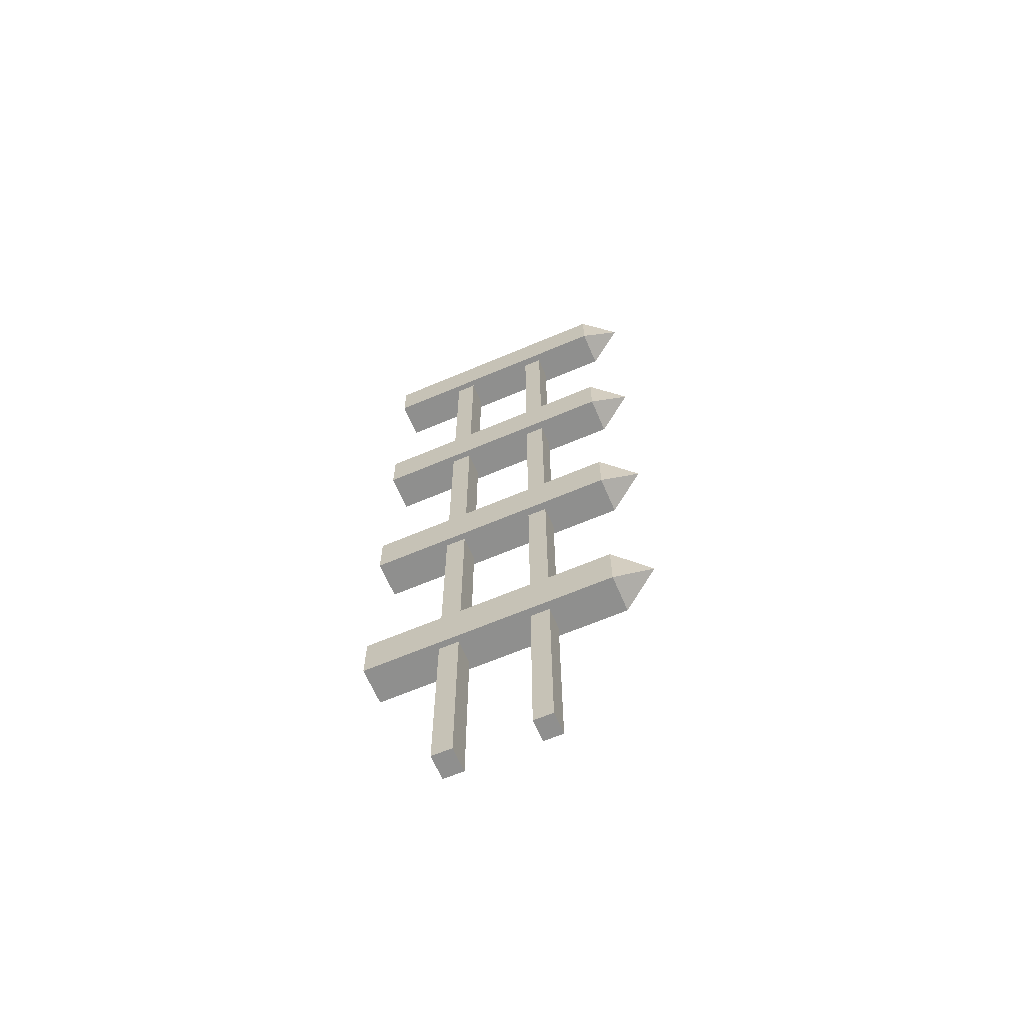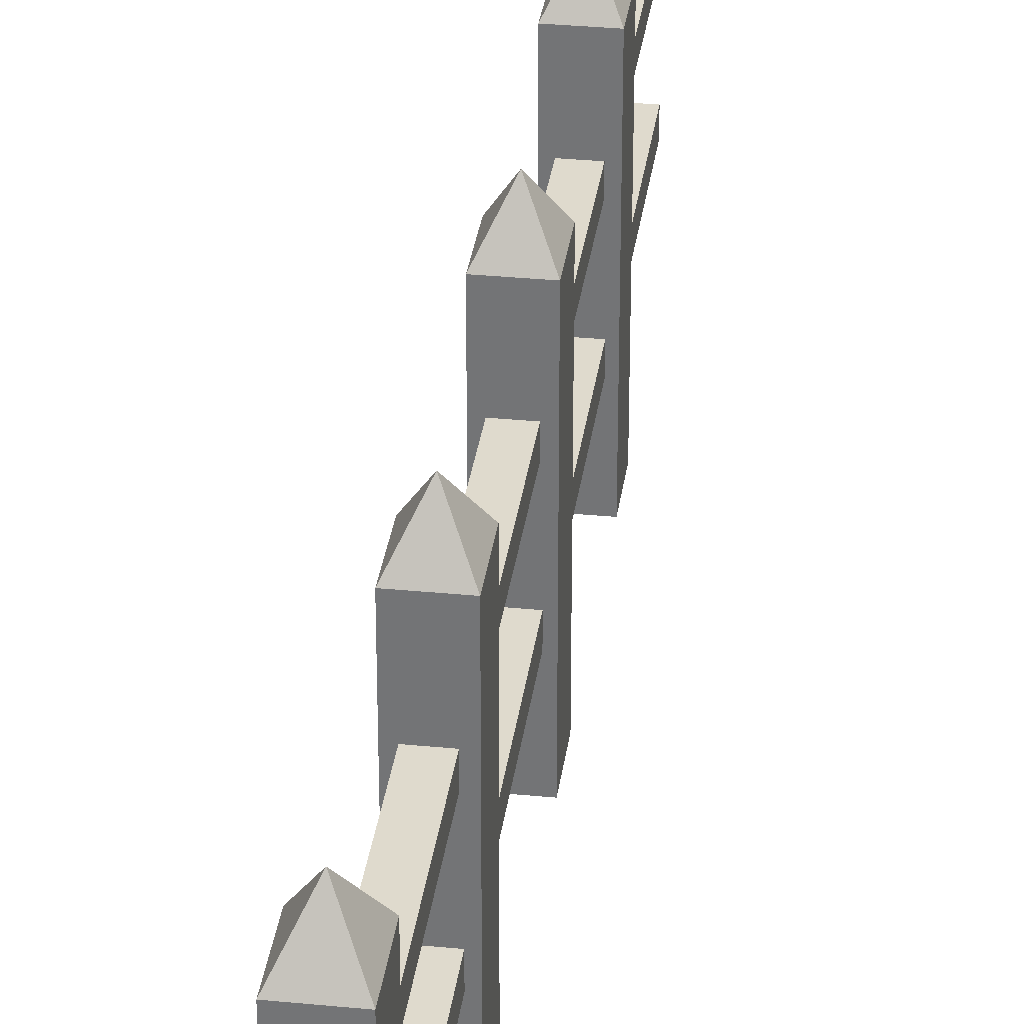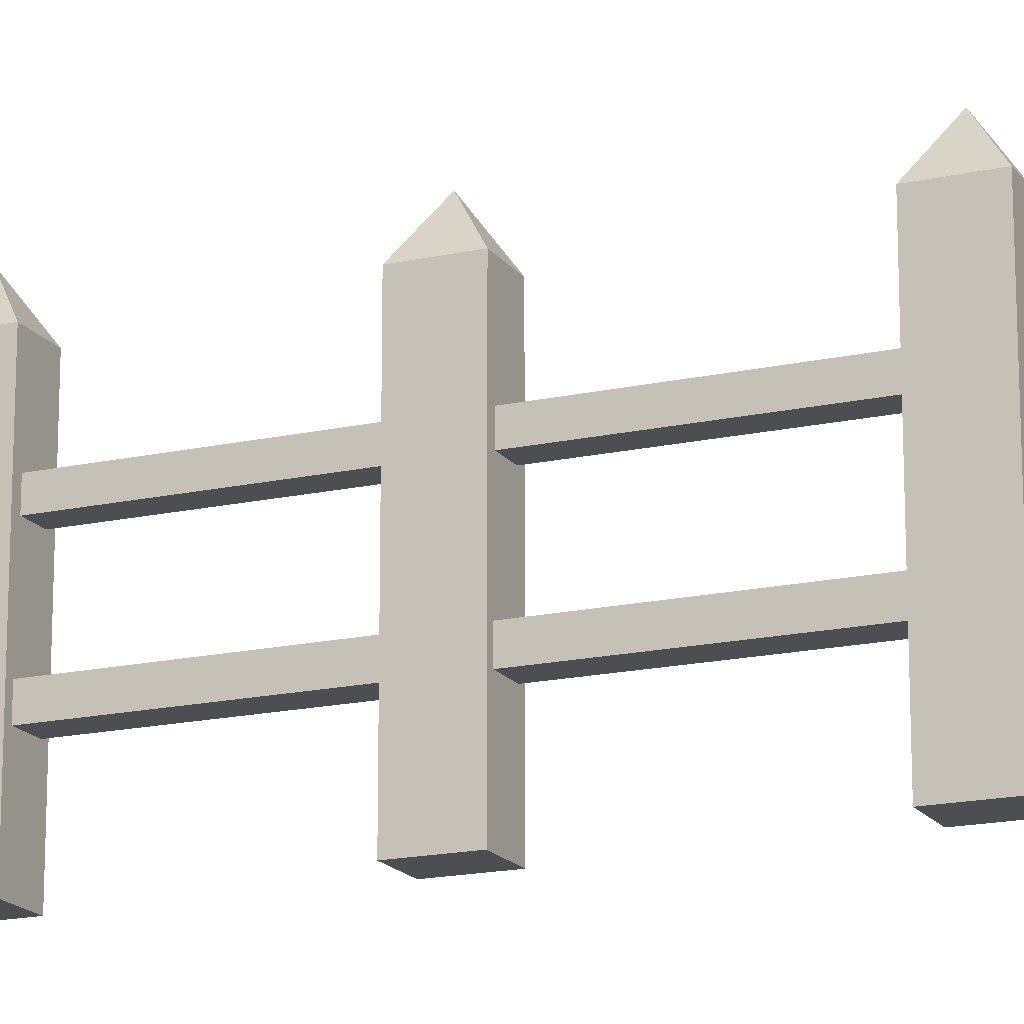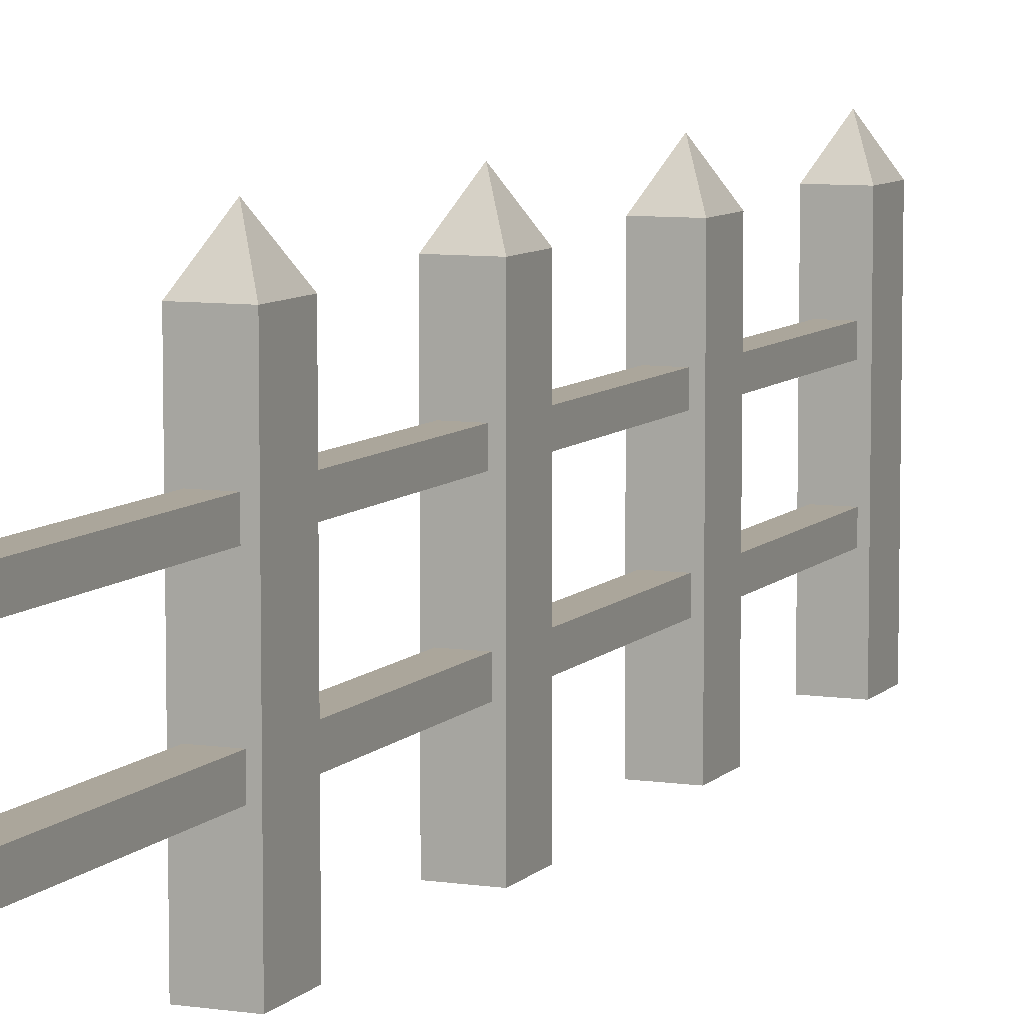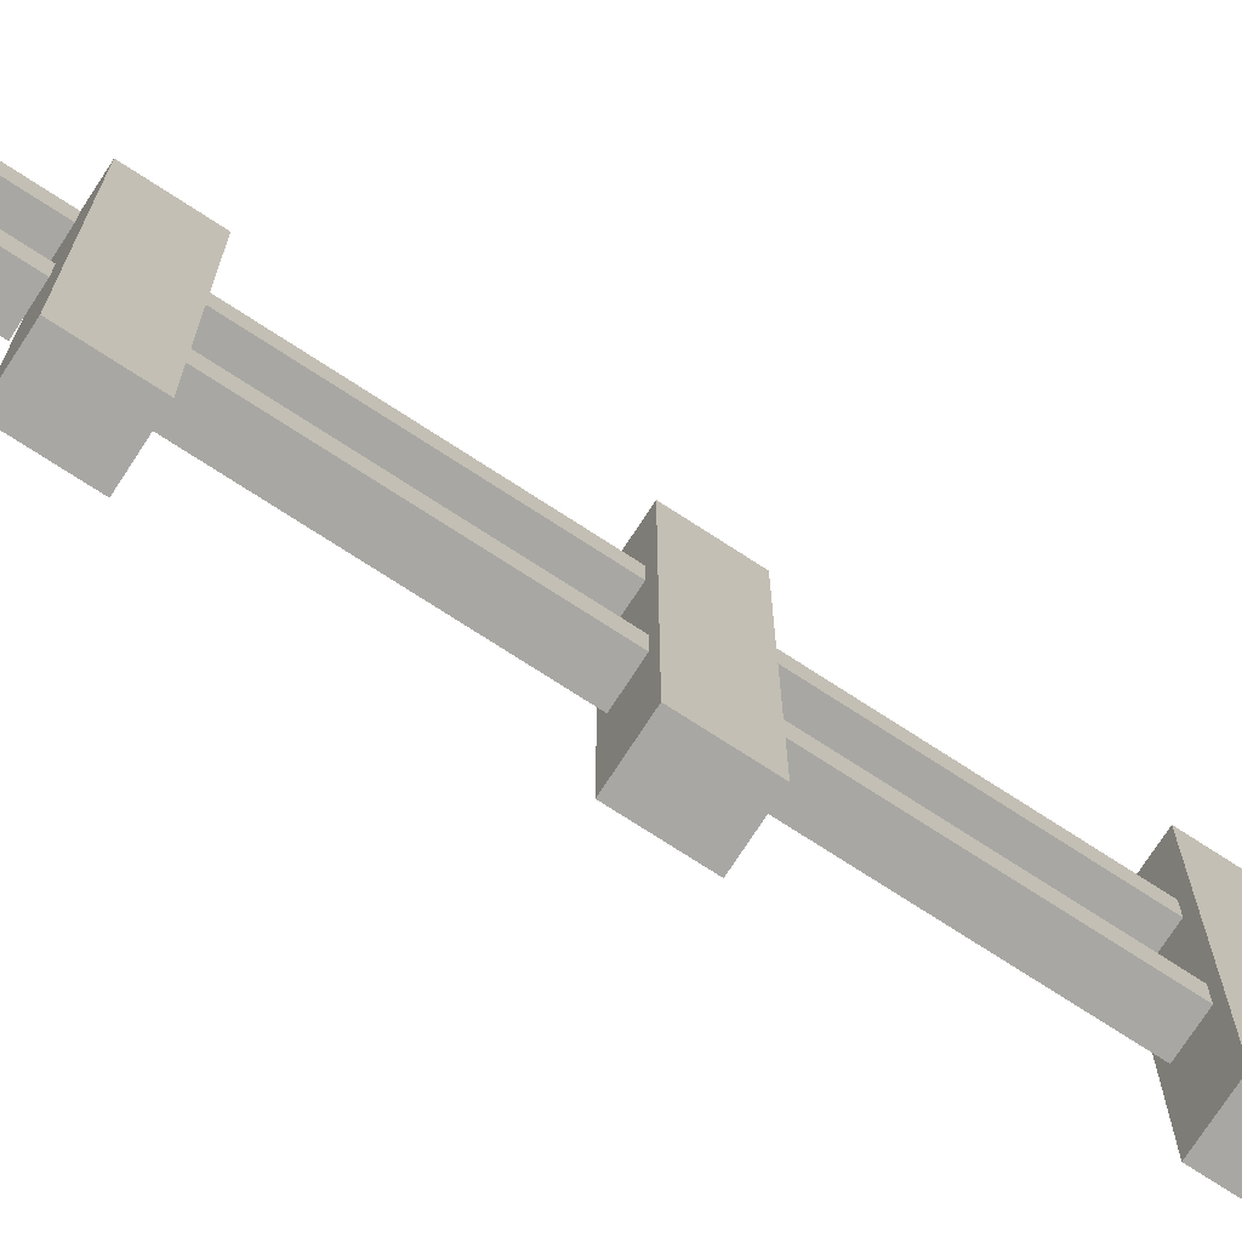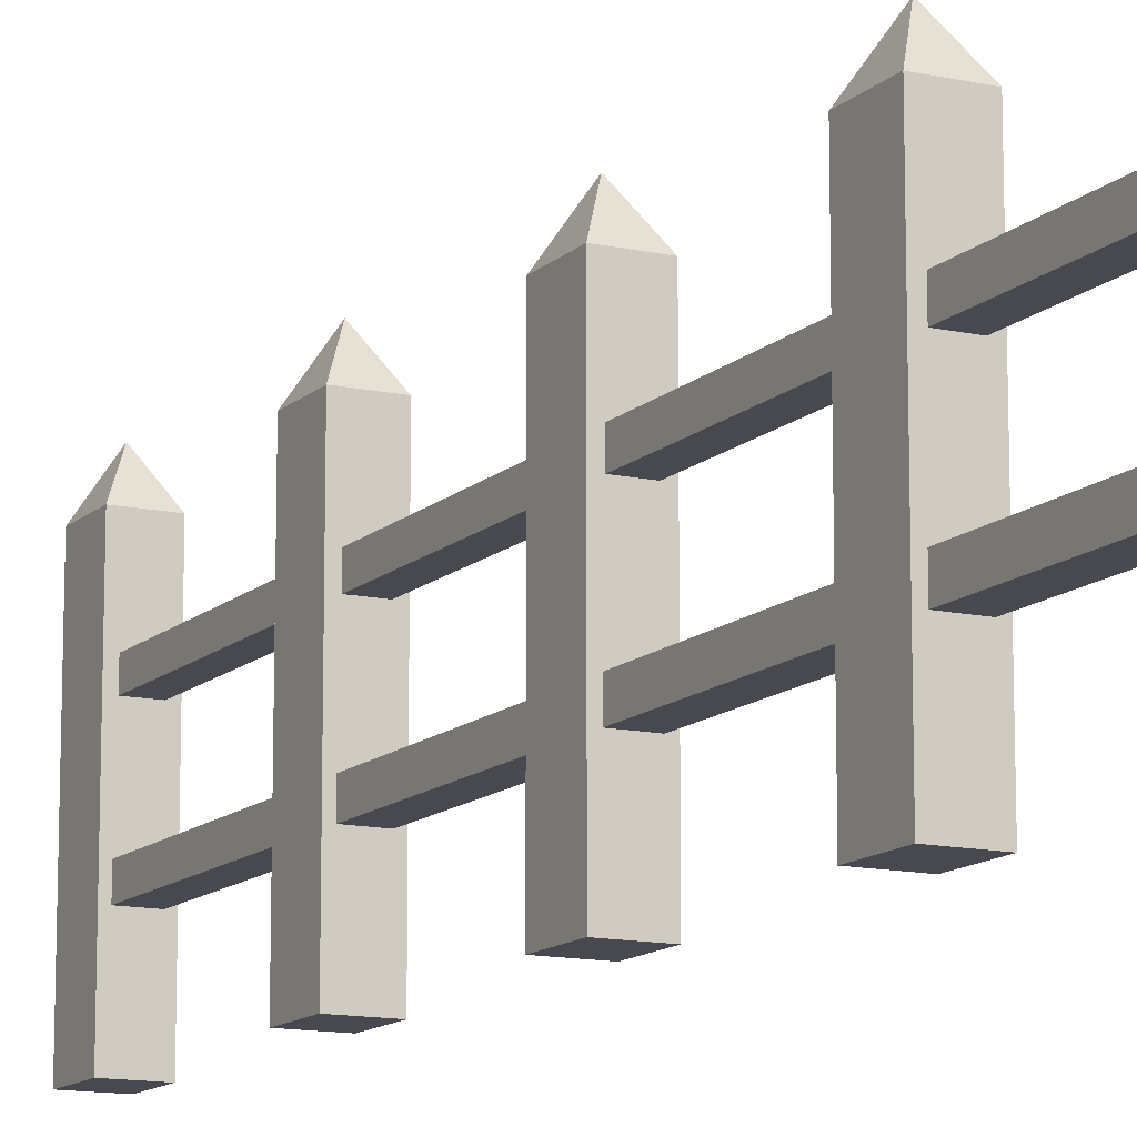
<metadata>
{"format":"obj","ext":"obj","renderer":"f3d","projection":"perspective","resolution":1024,"background":"white","views":[{"elev":-65.2,"azim":113.1,"up":"+Z"},{"elev":32.8,"azim":7.7,"up":"+Y"},{"elev":-17.2,"azim":-66.0,"up":"+Y"},{"elev":7.9,"azim":-157.2,"up":"+Y"},{"elev":-74.4,"azim":57.0,"up":"+Y"},{"elev":-12.7,"azim":152.7,"up":"+Y"}]}
</metadata>
<code>
o Cube
v -0.1483 -1 0.1889
v -0.1483 1 0.1889
v -0.1483 -1 -0.1889
v -0.1483 1 -0.1889
v 0.1483 -1 0.1889
v 0.1483 1 0.1889
v 0.1483 -1 -0.1889
v 0.1483 1 -0.1889
v 0 1.283 0
v -0.1483 0.5394 0.1889
v -0.08741 0.4785 -0.1889
v 0.08741 0.4785 -0.1889
v 0.1483 0.5394 0.1889
v -0.08741 0.3273 -0.1889
v 0.08741 0.3273 -0.1889
v 0.1483 0.2664 0.1889
v -0.1483 0.2664 0.1889
v -0.09825 -0.2449 -0.1889
v 0.09825 -0.2449 -0.1889
v 0.1483 -0.1949 0.1889
v -0.1483 -0.1949 0.1889
v -0.09825 -0.4049 -0.1889
v 0.09825 -0.4049 -0.1889
v 0.1483 -0.455 0.1889
v -0.1483 -0.455 0.1889
v -0.1483 0.5394 -0.1889
v 0.1483 0.5394 -0.1889
v -0.1483 0.2664 -0.1889
v 0.1483 0.2664 -0.1889
v -0.1483 -0.1949 -0.1889
v 0.1483 -0.1949 -0.1889
v -0.1483 -0.455 -0.1889
v 0.1483 -0.455 -0.1889
v -0.08741 0.4785 -1.636
v 0.08741 0.4785 -1.636
v -0.08741 0.3273 -1.636
v 0.08741 0.3273 -1.636
v -0.09825 -0.2449 -1.636
v 0.09825 -0.2449 -1.636
v -0.09825 -0.4049 -1.636
v 0.09825 -0.4049 -1.636
f 10 2 4 26
f 26 4 8 27
f 27 8 6 13
f 13 6 2 10
f 3 7 5 1
f 8 4 9
f 6 8 9
f 4 2 9
f 2 6 9
f 16 13 10 17
f 29 27 13 16
f 11 12 35 34
f 17 10 26 28
f 21 17 28 30
f 30 28 29 31
f 31 29 16 20
f 20 16 17 21
f 24 20 21 25
f 33 31 20 24
f 23 22 40 41
f 25 21 30 32
f 1 25 32 3
f 3 32 33 7
f 7 33 24 5
f 5 24 25 1
f 12 11 26 27
f 11 14 28 26
f 15 12 27 29
f 14 15 29 28
f 19 18 30 31
f 18 22 32 30
f 23 19 31 33
f 22 23 33 32
f 36 34 35 37
f 40 38 39 41
f 22 18 38 40
f 15 14 36 37
f 14 11 34 36
f 19 23 41 39
f 18 19 39 38
f 12 15 37 35
o Cube.001
v -0.1483 -1 -1.65
v -0.1483 1 -1.65
v -0.1483 -1 -2.027
v -0.1483 1 -2.027
v 0.1483 -1 -1.65
v 0.1483 1 -1.65
v 0.1483 -1 -2.027
v 0.1483 1 -2.027
v 0 1.283 -1.838
v -0.1483 0.5394 -1.65
v -0.08741 0.4785 -2.027
v 0.08741 0.4785 -2.027
v 0.1483 0.5394 -1.65
v -0.08741 0.3273 -2.027
v 0.08741 0.3273 -2.027
v 0.1483 0.2664 -1.65
v -0.1483 0.2664 -1.65
v -0.09825 -0.2449 -2.027
v 0.09825 -0.2449 -2.027
v 0.1483 -0.1949 -1.65
v -0.1483 -0.1949 -1.65
v -0.09825 -0.4049 -2.027
v 0.09825 -0.4049 -2.027
v 0.1483 -0.455 -1.65
v -0.1483 -0.455 -1.65
v -0.1483 0.5394 -2.027
v 0.1483 0.5394 -2.027
v -0.1483 0.2664 -2.027
v 0.1483 0.2664 -2.027
v -0.1483 -0.1949 -2.027
v 0.1483 -0.1949 -2.027
v -0.1483 -0.455 -2.027
v 0.1483 -0.455 -2.027
v -0.08741 0.4785 -3.474
v 0.08741 0.4785 -3.474
v -0.08741 0.3273 -3.474
v 0.08741 0.3273 -3.474
v -0.09825 -0.2449 -3.474
v 0.09825 -0.2449 -3.474
v -0.09825 -0.4049 -3.474
v 0.09825 -0.4049 -3.474
f 51 43 45 67
f 67 45 49 68
f 68 49 47 54
f 54 47 43 51
f 44 48 46 42
f 49 45 50
f 47 49 50
f 45 43 50
f 43 47 50
f 57 54 51 58
f 70 68 54 57
f 52 53 76 75
f 58 51 67 69
f 62 58 69 71
f 71 69 70 72
f 72 70 57 61
f 61 57 58 62
f 65 61 62 66
f 74 72 61 65
f 64 63 81 82
f 66 62 71 73
f 42 66 73 44
f 44 73 74 48
f 48 74 65 46
f 46 65 66 42
f 53 52 67 68
f 52 55 69 67
f 56 53 68 70
f 55 56 70 69
f 60 59 71 72
f 59 63 73 71
f 64 60 72 74
f 63 64 74 73
f 77 75 76 78
f 81 79 80 82
f 63 59 79 81
f 56 55 77 78
f 55 52 75 77
f 60 64 82 80
f 59 60 80 79
f 53 56 78 76
o Cube.002
v -0.1483 -1 -3.431
v -0.1483 1 -3.431
v -0.1483 -1 -3.809
v -0.1483 1 -3.809
v 0.1483 -1 -3.431
v 0.1483 1 -3.431
v 0.1483 -1 -3.809
v 0.1483 1 -3.809
v 0 1.283 -3.62
v -0.1483 0.5394 -3.431
v -0.08741 0.4785 -3.809
v 0.08741 0.4785 -3.809
v 0.1483 0.5394 -3.431
v -0.08741 0.3273 -3.809
v 0.08741 0.3273 -3.809
v 0.1483 0.2664 -3.431
v -0.1483 0.2664 -3.431
v -0.09825 -0.2449 -3.809
v 0.09825 -0.2449 -3.809
v 0.1483 -0.1949 -3.431
v -0.1483 -0.1949 -3.431
v -0.09825 -0.4049 -3.809
v 0.09825 -0.4049 -3.809
v 0.1483 -0.455 -3.431
v -0.1483 -0.455 -3.431
v -0.1483 0.5394 -3.809
v 0.1483 0.5394 -3.809
v -0.1483 0.2664 -3.809
v 0.1483 0.2664 -3.809
v -0.1483 -0.1949 -3.809
v 0.1483 -0.1949 -3.809
v -0.1483 -0.455 -3.809
v 0.1483 -0.455 -3.809
v -0.08741 0.4785 -5.256
v 0.08741 0.4785 -5.256
v -0.08741 0.3273 -5.256
v 0.08741 0.3273 -5.256
v -0.09825 -0.2449 -5.256
v 0.09825 -0.2449 -5.256
v -0.09825 -0.4049 -5.256
v 0.09825 -0.4049 -5.256
f 92 84 86 108
f 108 86 90 109
f 109 90 88 95
f 95 88 84 92
f 85 89 87 83
f 90 86 91
f 88 90 91
f 86 84 91
f 84 88 91
f 98 95 92 99
f 111 109 95 98
f 93 94 117 116
f 99 92 108 110
f 103 99 110 112
f 112 110 111 113
f 113 111 98 102
f 102 98 99 103
f 106 102 103 107
f 115 113 102 106
f 105 104 122 123
f 107 103 112 114
f 83 107 114 85
f 85 114 115 89
f 89 115 106 87
f 87 106 107 83
f 94 93 108 109
f 93 96 110 108
f 97 94 109 111
f 96 97 111 110
f 101 100 112 113
f 100 104 114 112
f 105 101 113 115
f 104 105 115 114
f 118 116 117 119
f 122 120 121 123
f 104 100 120 122
f 97 96 118 119
f 96 93 116 118
f 101 105 123 121
f 100 101 121 120
f 94 97 119 117
o Cube.003
v -0.1483 -1 -5.184
v -0.1483 1 -5.184
v -0.1483 -1 -5.562
v -0.1483 1 -5.562
v 0.1483 -1 -5.184
v 0.1483 1 -5.184
v 0.1483 -1 -5.562
v 0.1483 1 -5.562
v 0 1.283 -5.373
v -0.1483 0.5394 -5.184
v -0.08741 0.4785 -5.562
v 0.08741 0.4785 -5.562
v 0.1483 0.5394 -5.184
v -0.08741 0.3273 -5.562
v 0.08741 0.3273 -5.562
v 0.1483 0.2664 -5.184
v -0.1483 0.2664 -5.184
v -0.09825 -0.2449 -5.562
v 0.09825 -0.2449 -5.562
v 0.1483 -0.1949 -5.184
v -0.1483 -0.1949 -5.184
v -0.09825 -0.4049 -5.562
v 0.09825 -0.4049 -5.562
v 0.1483 -0.455 -5.184
v -0.1483 -0.455 -5.184
v -0.1483 0.5394 -5.562
v 0.1483 0.5394 -5.562
v -0.1483 0.2664 -5.562
v 0.1483 0.2664 -5.562
v -0.1483 -0.1949 -5.562
v 0.1483 -0.1949 -5.562
v -0.1483 -0.455 -5.562
v 0.1483 -0.455 -5.562
v -0.08741 0.4785 -7.009
v 0.08741 0.4785 -7.009
v -0.08741 0.3273 -7.009
v 0.08741 0.3273 -7.009
v -0.09825 -0.2449 -7.009
v 0.09825 -0.2449 -7.009
v -0.09825 -0.4049 -7.009
v 0.09825 -0.4049 -7.009
f 133 125 127 149
f 149 127 131 150
f 150 131 129 136
f 136 129 125 133
f 126 130 128 124
f 131 127 132
f 129 131 132
f 127 125 132
f 125 129 132
f 139 136 133 140
f 152 150 136 139
f 134 135 158 157
f 140 133 149 151
f 144 140 151 153
f 153 151 152 154
f 154 152 139 143
f 143 139 140 144
f 147 143 144 148
f 156 154 143 147
f 146 145 163 164
f 148 144 153 155
f 124 148 155 126
f 126 155 156 130
f 130 156 147 128
f 128 147 148 124
f 135 134 149 150
f 134 137 151 149
f 138 135 150 152
f 137 138 152 151
f 142 141 153 154
f 141 145 155 153
f 146 142 154 156
f 145 146 156 155
f 159 157 158 160
f 163 161 162 164
f 145 141 161 163
f 138 137 159 160
f 137 134 157 159
f 142 146 164 162
f 141 142 162 161
f 135 138 160 158

</code>
